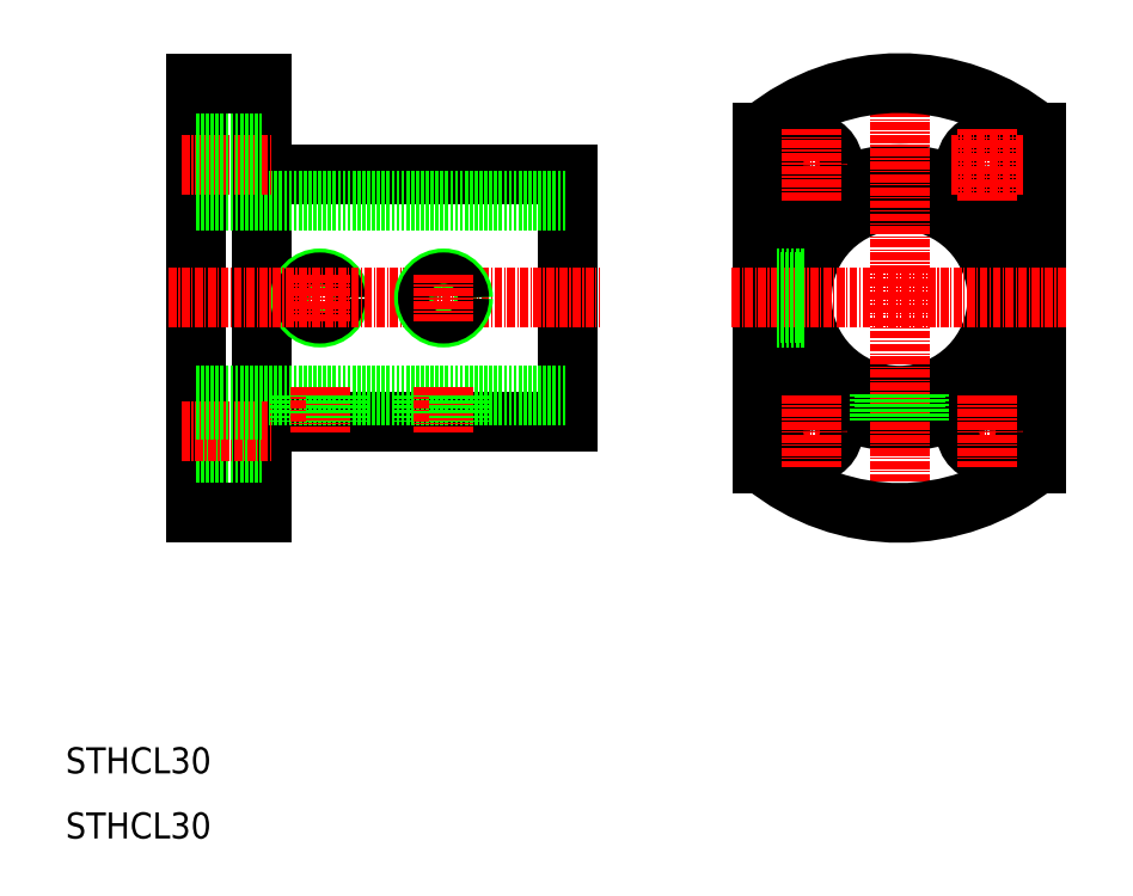
<metadata>
{"format":"dxf","ext":"dxf","renderer":"ezdxf+matplotlib","layout":"modelspace","background":"white","min_lineweight":24,"dpi":150}
</metadata>
<code>
0
SECTION
2
ENTITIES
0
LINE
8
0
10
30
20
126
30
0
11
30
21
60
31
0
0
LINE
8
0
10
40
20
126
30
0
11
40
21
60
31
0
0
LINE
8
0
10
87
20
112
30
0
11
87
21
74
31
0
0
TEXT
8
0
10
10
20
10
30
0
40
4
1
STHCL30
0
TEXT
8
0
10
10
20
20
30
0
40
4
1
STHCL30
0
CIRCLE
8
0
10
49
20
93
30
0
40
3
0
CIRCLE
8
0
10
49
20
93
30
0
40
2.4
0
LINE
8
0
10
40
20
74
30
0
11
87
21
74
31
0
0
LINE
8
0
10
30
20
78
30
0
11
87
21
78
31
0
0
LINE
8
CENTER
10
25.78
20
93
30
0
11
92
21
93
31
0
0
LINE
8
0
10
30
20
60
30
0
11
40
21
60
31
0
0
LINE
8
0
10
30
20
69.2
30
0
11
40
21
69.2
31
0
0
LINE
8
CENTER
10
27.84
20
72.5
30
0
11
42.01
21
72.5
31
0
0
LINE
8
0
10
30
20
75.8
30
0
11
40
21
75.8
31
0
0
LINE
8
0
10
46
20
78
30
0
11
46
21
74
31
0
0
LINE
8
0
10
46.6
20
78
30
0
11
46.6
21
74
31
0
0
LINE
8
0
10
30
20
93
30
0
11
30
21
93
31
0
0
LINE
8
CENTER
10
49
20
79.31
30
0
11
49
21
72.28
31
0
0
LINE
8
0
10
52
20
78
30
0
11
52
21
74
31
0
0
LINE
8
0
10
51.4
20
78
30
0
11
51.4
21
74
31
0
0
LINE
8
CENTER
10
49
20
96.51
30
0
11
49
21
89.49
31
0
0
LINE
8
0
10
40
20
112
30
0
11
87
21
112
31
0
0
LINE
8
0
10
30
20
108
30
0
11
87
21
108
31
0
0
LINE
8
CENTER
10
27.84
20
113.5
30
0
11
42.01
21
113.5
31
0
0
LINE
8
0
10
30
20
109.5
30
0
11
30
21
109.5
31
0
0
LINE
8
0
10
30
20
110.2
30
0
11
40
21
110.2
31
0
0
LINE
8
0
10
30
20
126
30
0
11
40
21
126
31
0
0
LINE
8
0
10
30
20
116.8
30
0
11
40
21
116.8
31
0
0
CIRCLE
8
0
10
138
20
93
30
0
40
15
0
CIRCLE
8
0
10
138
20
93
30
0
40
19
0
LINE
8
0
10
117
20
118.5
30
0
11
117
21
67.54
31
0
0
LINE
8
0
10
159
20
118.5
30
0
11
159
21
67.54
31
0
0
LINE
8
CENTER
10
138
20
130
30
0
11
138
21
56
31
0
0
ARC
8
0
10
138
20
93
30
0
40
33
50
230.5
51
309.5
0
LINE
8
CENTER
10
112.3
20
93
30
0
11
163.7
21
93
31
0
0
LINE
8
CENTER
10
119
20
72.5
30
0
11
130
21
72.5
31
0
0
CIRCLE
8
0
10
124.5
20
72.5
30
0
40
3.3
0
LINE
8
CENTER
10
124.5
20
78.01
30
0
11
124.5
21
66.99
31
0
0
LINE
8
CENTER
10
157
20
72.5
30
0
11
146
21
72.5
31
0
0
CIRCLE
8
0
10
151.5
20
72.5
30
0
40
3.3
0
LINE
8
CENTER
10
151.5
20
78.01
30
0
11
151.5
21
66.99
31
0
0
ARC
8
0
10
138
20
93
30
0
40
33
50
50.48
51
129.5
0
LINE
8
CENTER
10
119
20
113.5
30
0
11
130
21
113.5
31
0
0
CIRCLE
8
0
10
124.5
20
113.5
30
0
40
3.3
0
LINE
8
CENTER
10
124.5
20
108
30
0
11
124.5
21
119
31
0
0
CIRCLE
8
0
10
151.5
20
113.5
30
0
40
3.3
0
LINE
8
CENTER
10
151.5
20
108
30
0
11
151.5
21
119
31
0
0
LINE
8
CENTER
10
157
20
113.5
30
0
11
146
21
113.5
31
0
0
LINE
8
0
10
135.6
20
78.19
30
0
11
135.6
21
74.15
31
0
0
LINE
8
0
10
135
20
78.3
30
0
11
135
21
74.24
31
0
0
LINE
8
0
10
140.4
20
78.19
30
0
11
140.4
21
74.15
31
0
0
LINE
8
0
10
141
20
78.3
30
0
11
141
21
74.24
31
0
0
LINE
8
0
10
123.2
20
95.4
30
0
11
119.2
21
95.4
31
0
0
LINE
8
0
10
123.2
20
90.6
30
0
11
119.2
21
90.6
31
0
0
LINE
8
0
10
123.3
20
90
30
0
11
119.2
21
90
31
0
0
LINE
8
0
10
123.3
20
96
30
0
11
119.2
21
96
31
0
0
LINE
8
0
10
65
20
78
30
0
11
65
21
74
31
0
0
LINE
8
0
10
65.6
20
78
30
0
11
65.6
21
74
31
0
0
LINE
8
CENTER
10
68
20
79.31
30
0
11
68
21
72.28
31
0
0
LINE
8
0
10
71
20
78
30
0
11
71
21
74
31
0
0
LINE
8
0
10
70.4
20
78
30
0
11
70.4
21
74
31
0
0
CIRCLE
8
0
10
68
20
93
30
0
40
3
0
CIRCLE
8
0
10
68
20
93
30
0
40
2.4
0
LINE
8
CENTER
10
68
20
96.51
30
0
11
68
21
89.49
31
0
0
ENDSEC
0
EOF

</code>
